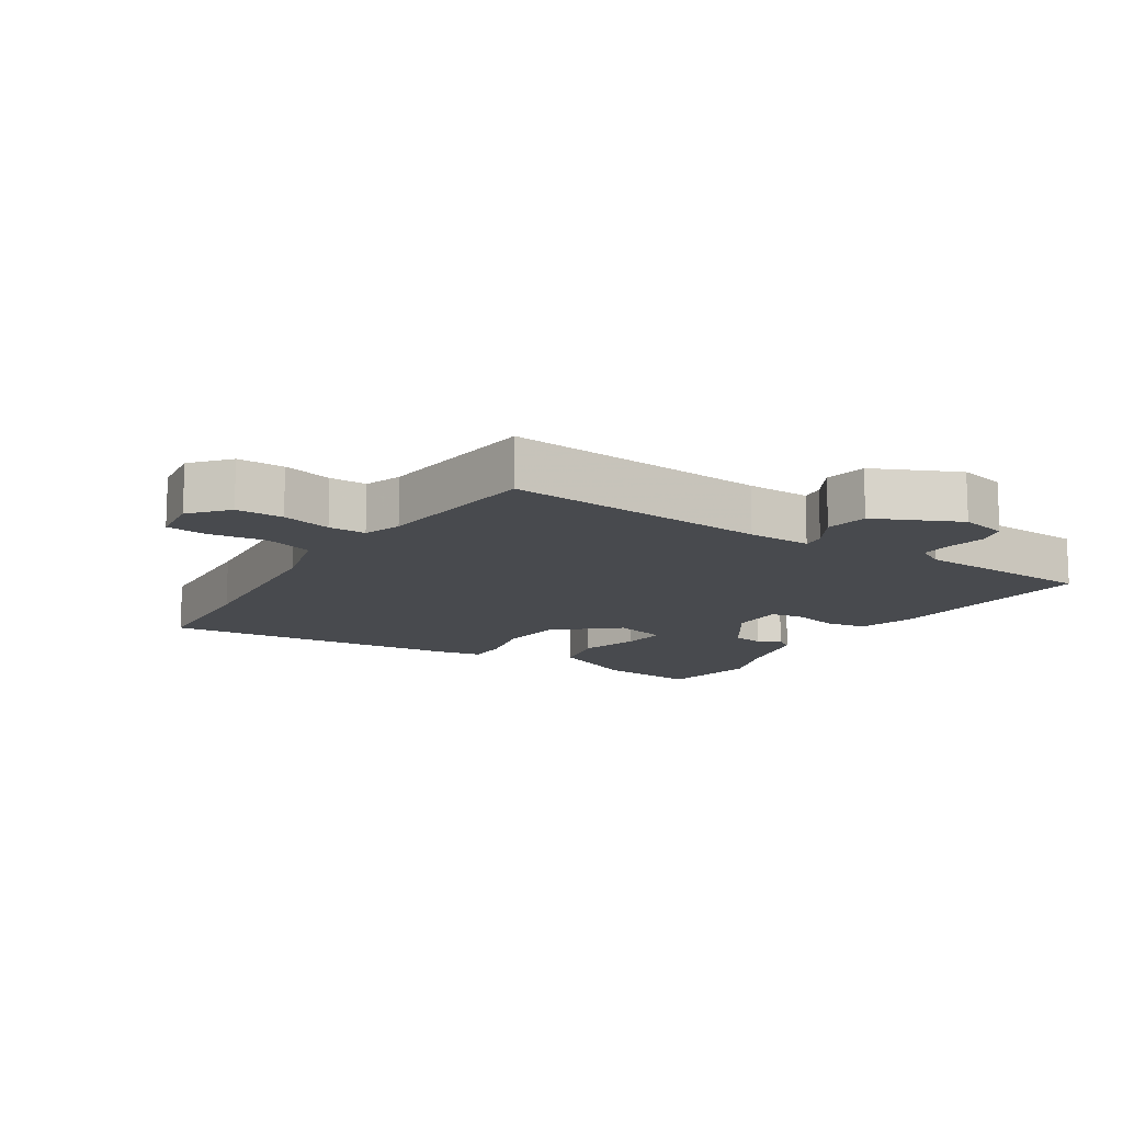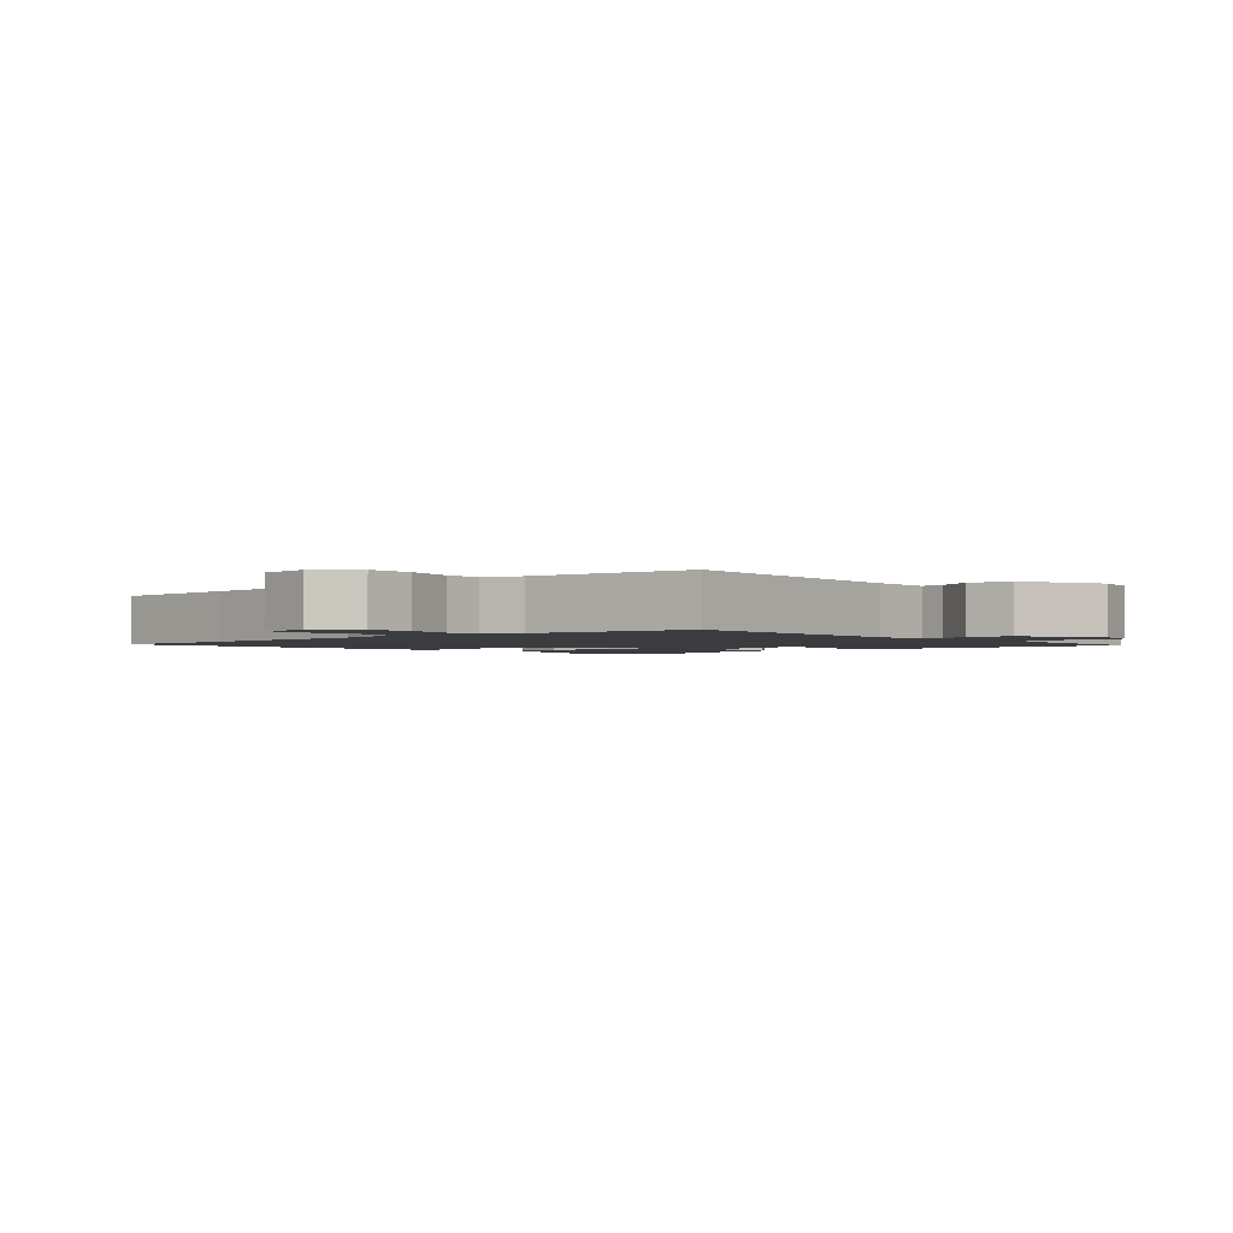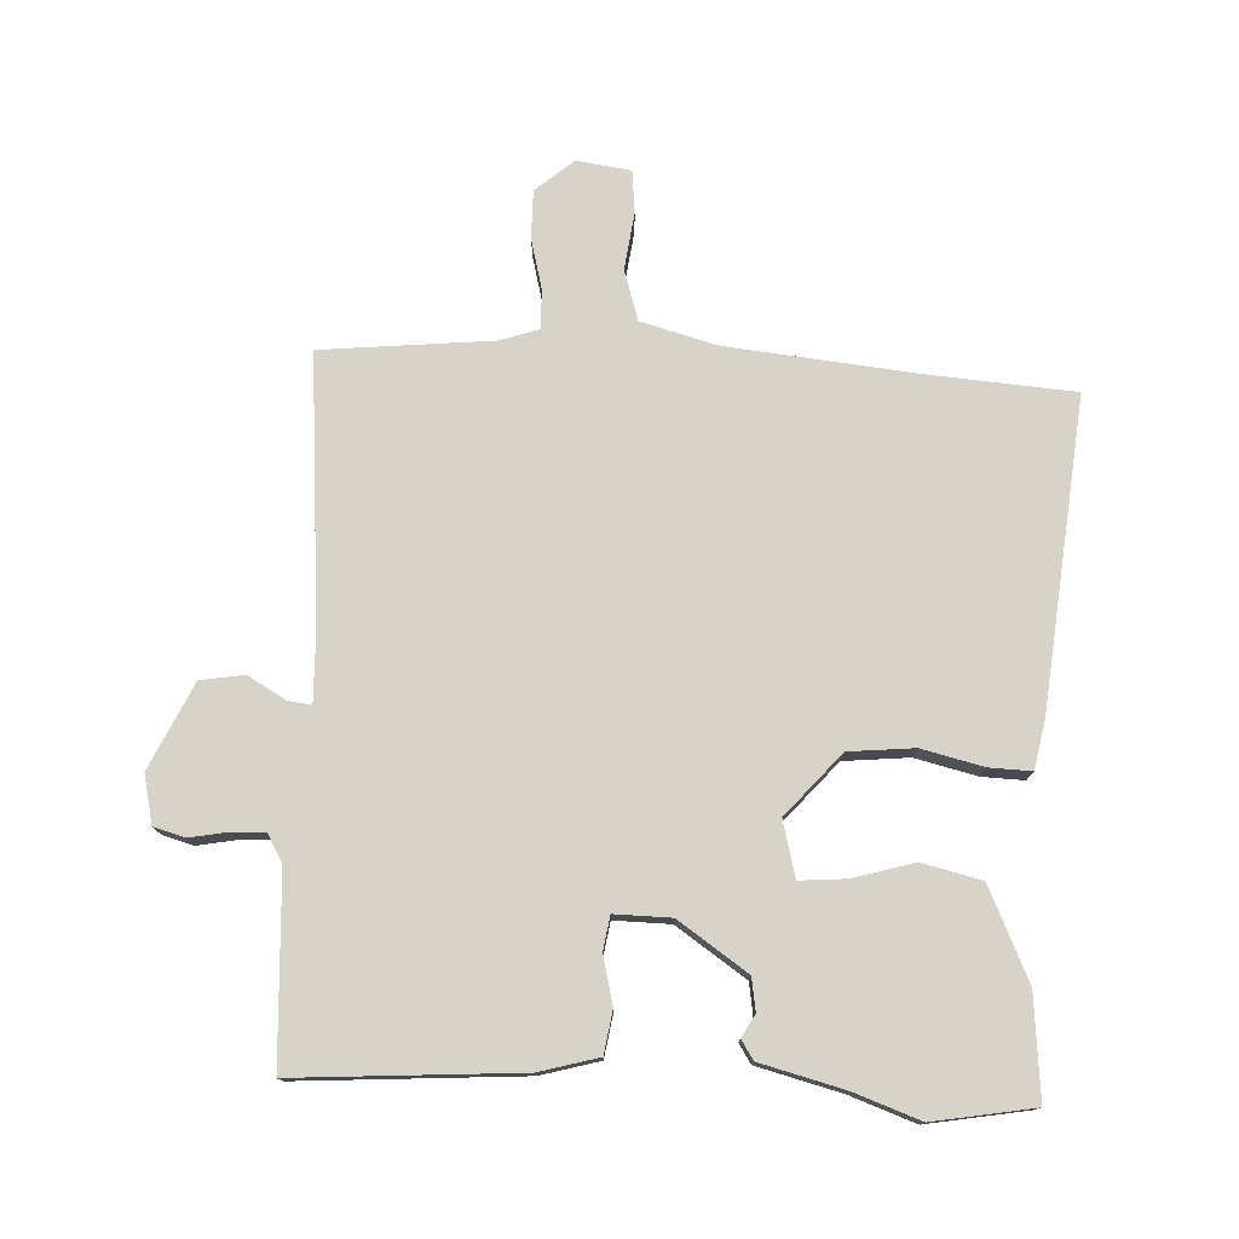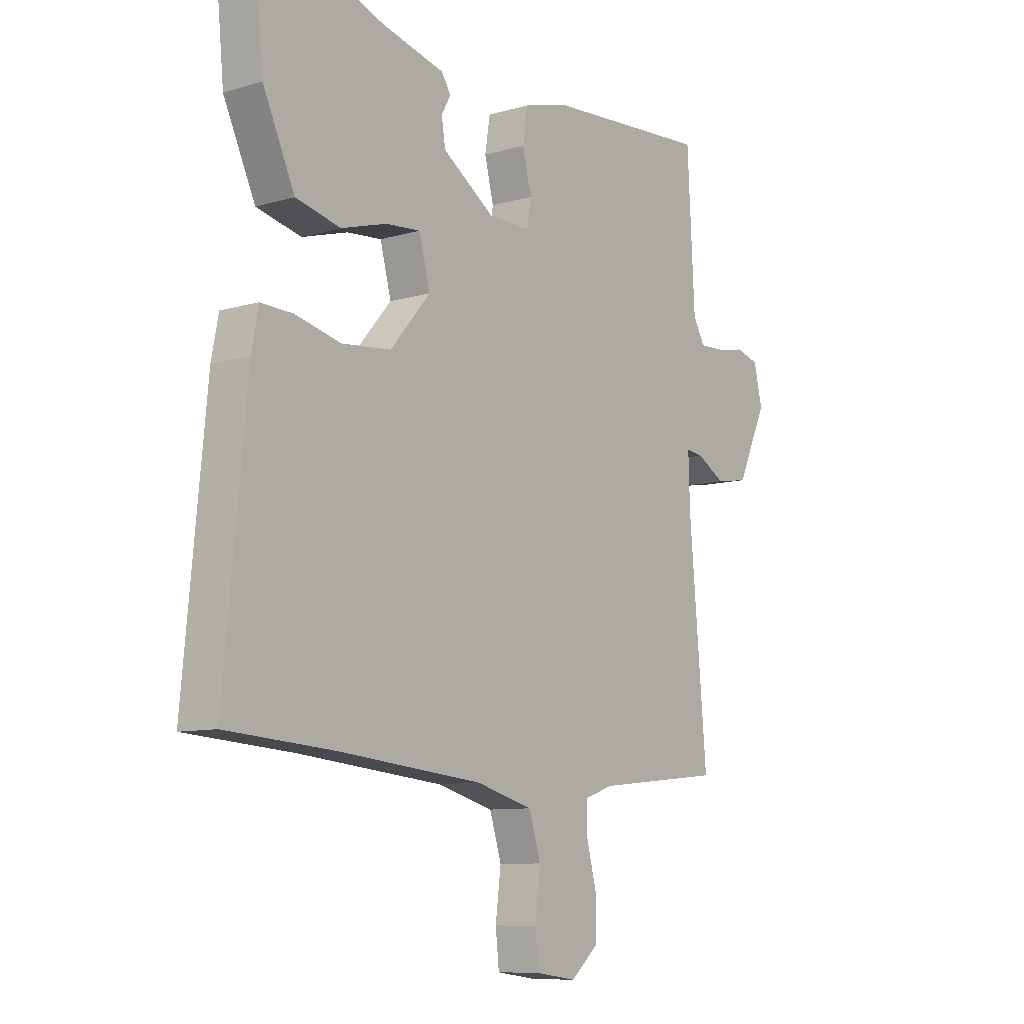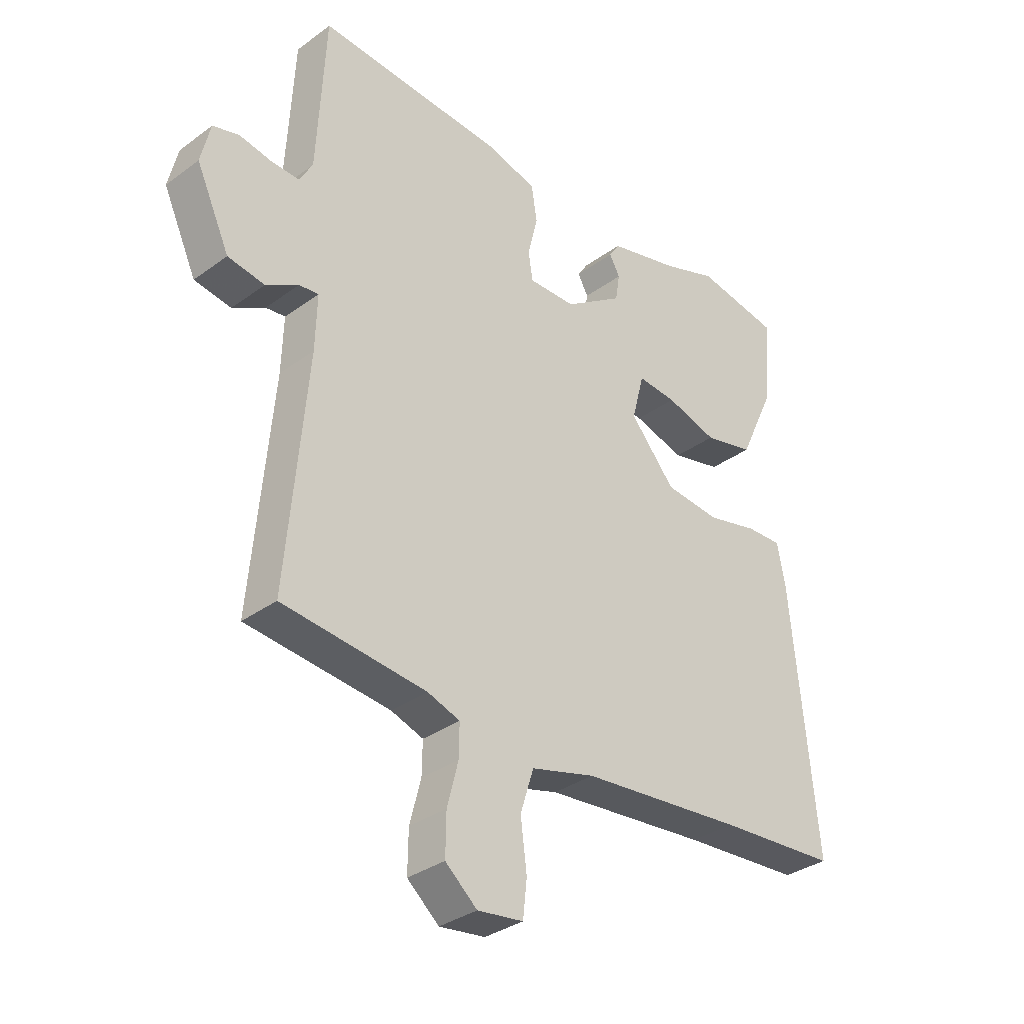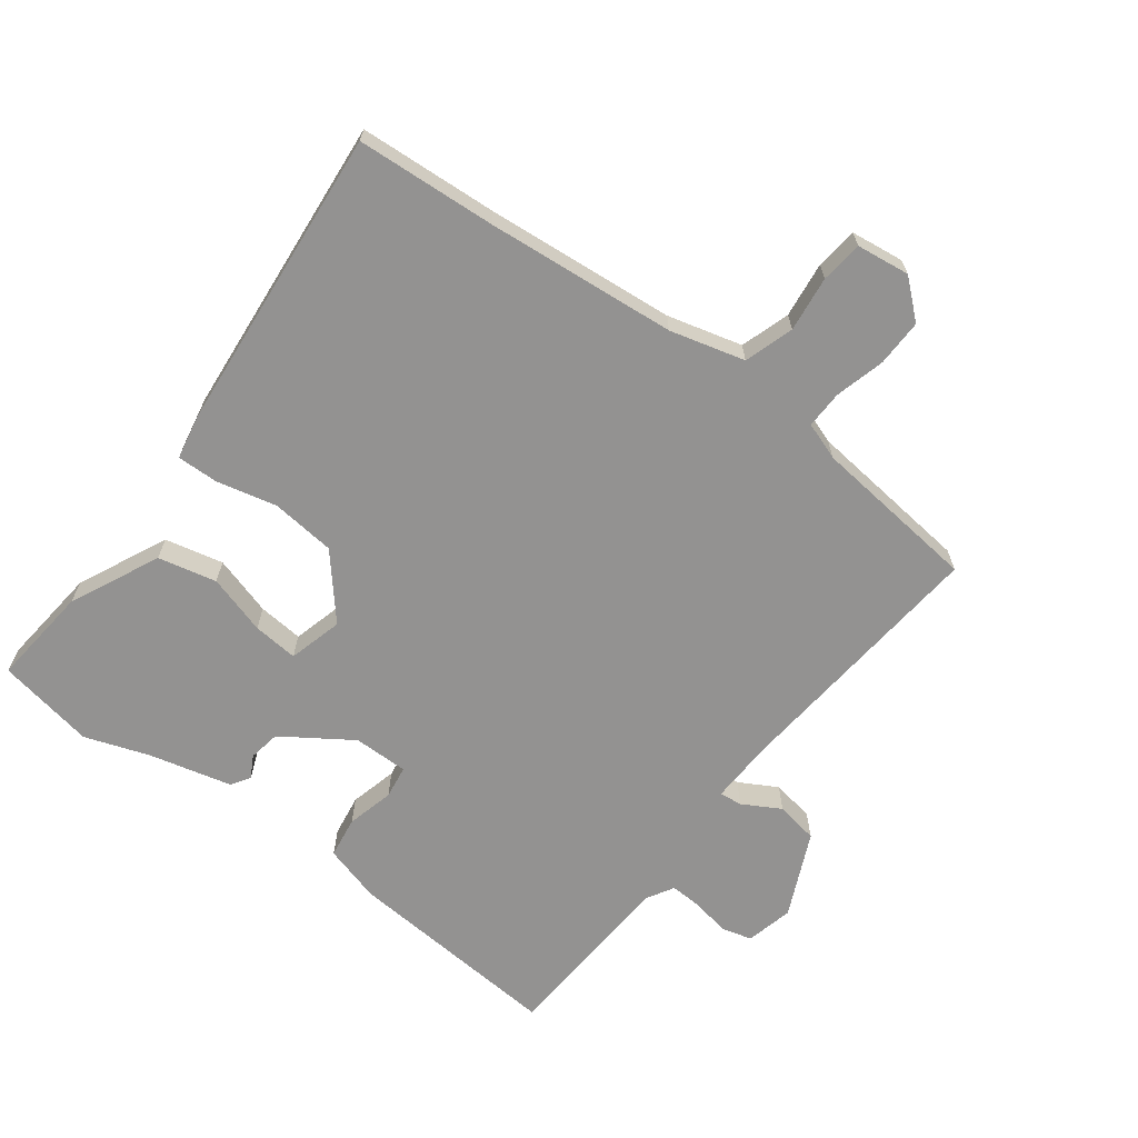
<metadata>
{"format":"obj","ext":"obj","renderer":"f3d","projection":"perspective","resolution":1024,"background":"white","views":[{"elev":-12.9,"azim":-122.6,"up":"+Y"},{"elev":-2.0,"azim":-138.6,"up":"+Y"},{"elev":76.3,"azim":2.9,"up":"+Y"},{"elev":-9.3,"azim":127.5,"up":"+Z"},{"elev":-33.5,"azim":-45.1,"up":"+Z"},{"elev":-66.4,"azim":142.8,"up":"+Y"}]}
</metadata>
<code>
v -0.49 0.07 -0.502
v -0.454 0.07 -0.094
v -0.451 0.07 0.005
v -0.486 0.07 0.001
v -0.544 0.07 -0.032
v -0.61 0.07 -0.021
v -0.67 0.07 0.109
v -0.653 0.07 0.182
v -0.606 0.07 0.195
v -0.548 0.07 0.184
v -0.498 0.07 0.182
v -0.474 0.07 0.224
v -0.459 0.07 0.505
v -0.122 0.07 0.481
v -0.033 0.07 0.456
v -0.023 0.07 0.392
v -0.041 0.07 0.319
v -0.033 0.07 0.268
v 0.052 0.07 0.269
v 0.157 0.07 0.34
v 0.165 0.07 0.389
v 0.146 0.07 0.423
v 0.165 0.07 0.452
v 0.292 0.07 0.484
v 0.391 0.07 0.519
v 0.543 0.07 0.492
v 0.528 0.07 0.337
v 0.464 0.07 0.199
v 0.374 0.07 0.178
v 0.282 0.07 0.205
v 0.212 0.07 0.211
v 0.19 0.07 0.127
v 0.271 0.07 0.033
v 0.37 0.07 0.023
v 0.463 0.07 0.045
v 0.527 0.07 0.047
v 0.541 0.07 -0.025
v 0.586 0.07 -0.494
v 0.371 0.07 -0.509
v 0.078 0.07 -0.537
v -0.037 0.07 -0.568
v -0.061 0.07 -0.644
v -0.05 0.07 -0.73
v -0.057 0.07 -0.795
v -0.139 0.07 -0.806
v -0.196 0.07 -0.757
v -0.195 0.07 -0.684
v -0.175 0.07 -0.607
v -0.174 0.07 -0.549
v -0.232 0.07 -0.529
v -0.49 0 -0.502
v -0.454 0 -0.094
v -0.451 0 0.005
v -0.486 0 0.001
v -0.544 0 -0.032
v -0.61 0 -0.021
v -0.67 0 0.109
v -0.653 0 0.182
v -0.606 0 0.195
v -0.548 0 0.184
v -0.498 0 0.182
v -0.474 0 0.224
v -0.459 0 0.505
v -0.122 0 0.481
v -0.033 0 0.456
v -0.023 0 0.392
v -0.041 0 0.319
v -0.033 0 0.268
v 0.052 0 0.269
v 0.157 0 0.34
v 0.165 0 0.389
v 0.146 0 0.423
v 0.165 0 0.452
v 0.292 0 0.484
v 0.391 0 0.519
v 0.543 0 0.492
v 0.528 0 0.337
v 0.464 0 0.199
v 0.374 0 0.178
v 0.282 0 0.205
v 0.212 0 0.211
v 0.19 0 0.127
v 0.271 0 0.033
v 0.37 0 0.023
v 0.463 0 0.045
v 0.527 0 0.047
v 0.541 0 -0.025
v 0.586 0 -0.494
v 0.371 0 -0.509
v 0.078 0 -0.537
v -0.037 0 -0.568
v -0.061 0 -0.644
v -0.05 0 -0.73
v -0.057 0 -0.795
v -0.139 0 -0.806
v -0.196 0 -0.757
v -0.195 0 -0.684
v -0.175 0 -0.607
v -0.174 0 -0.549
v -0.232 0 -0.529
f 46 47 48
f 45 46 48
f 44 45 48
f 43 44 48
f 42 43 48
f 41 42 48 49
f 40 41 49 50
f 37 38 39
f 36 37 39
f 35 36 39
f 34 35 39
f 50 1 2
f 40 50 2
f 39 40 2
f 34 39 2
f 33 34 2
f 28 29 30
f 27 28 30
f 26 27 30
f 25 26 30
f 24 25 30
f 23 24 30
f 22 23 30
f 21 22 30
f 20 21 30 31
f 19 20 31 32
f 15 16 17
f 14 15 17
f 13 14 17
f 12 13 17
f 11 12 17 18
f 8 9 10
f 7 8 10
f 6 7 10
f 5 6 10
f 4 5 10
f 3 4 10 11
f 33 2 3
f 32 33 3
f 19 32 3
f 18 19 3
f 3 11 18
f 98 97 96
f 98 96 95
f 98 95 94
f 98 94 93
f 98 93 92
f 99 98 92 91
f 100 99 91 90
f 89 88 87
f 89 87 86
f 89 86 85
f 89 85 84
f 52 51 100
f 52 100 90
f 52 90 89
f 52 89 84
f 52 84 83
f 80 79 78
f 80 78 77
f 80 77 76
f 80 76 75
f 80 75 74
f 80 74 73
f 80 73 72
f 80 72 71
f 81 80 71 70
f 82 81 70 69
f 67 66 65
f 67 65 64
f 67 64 63
f 67 63 62
f 68 67 62 61
f 60 59 58
f 60 58 57
f 60 57 56
f 60 56 55
f 60 55 54
f 61 60 54 53
f 53 52 83
f 53 83 82
f 53 82 69
f 53 69 68
f 68 61 53
f 1 51 52 2
f 2 52 53 3
f 3 53 54 4
f 4 54 55 5
f 5 55 56 6
f 6 56 57 7
f 7 57 58 8
f 8 58 59 9
f 9 59 60 10
f 10 60 61 11
f 11 61 62 12
f 12 62 63 13
f 13 63 64 14
f 14 64 65 15
f 15 65 66 16
f 16 66 67 17
f 17 67 68 18
f 18 68 69 19
f 19 69 70 20
f 20 70 71 21
f 21 71 72 22
f 22 72 73 23
f 23 73 74 24
f 24 74 75 25
f 25 75 76 26
f 26 76 77 27
f 27 77 78 28
f 28 78 79 29
f 29 79 80 30
f 30 80 81 31
f 31 81 82 32
f 32 82 83 33
f 33 83 84 34
f 34 84 85 35
f 35 85 86 36
f 36 86 87 37
f 37 87 88 38
f 38 88 89 39
f 39 89 90 40
f 40 90 91 41
f 41 91 92 42
f 42 92 93 43
f 43 93 94 44
f 44 94 95 45
f 45 95 96 46
f 46 96 97 47
f 47 97 98 48
f 48 98 99 49
f 49 99 100 50
f 50 100 51 1

</code>
